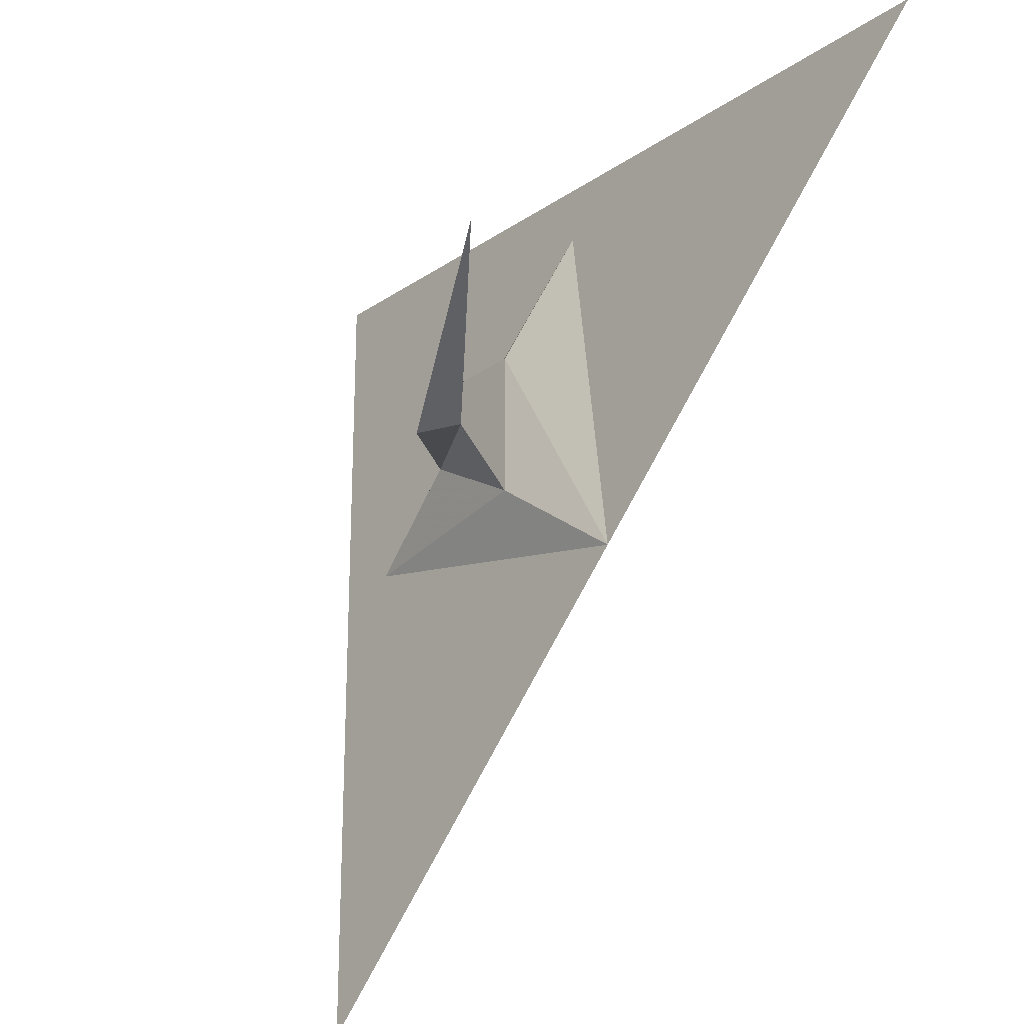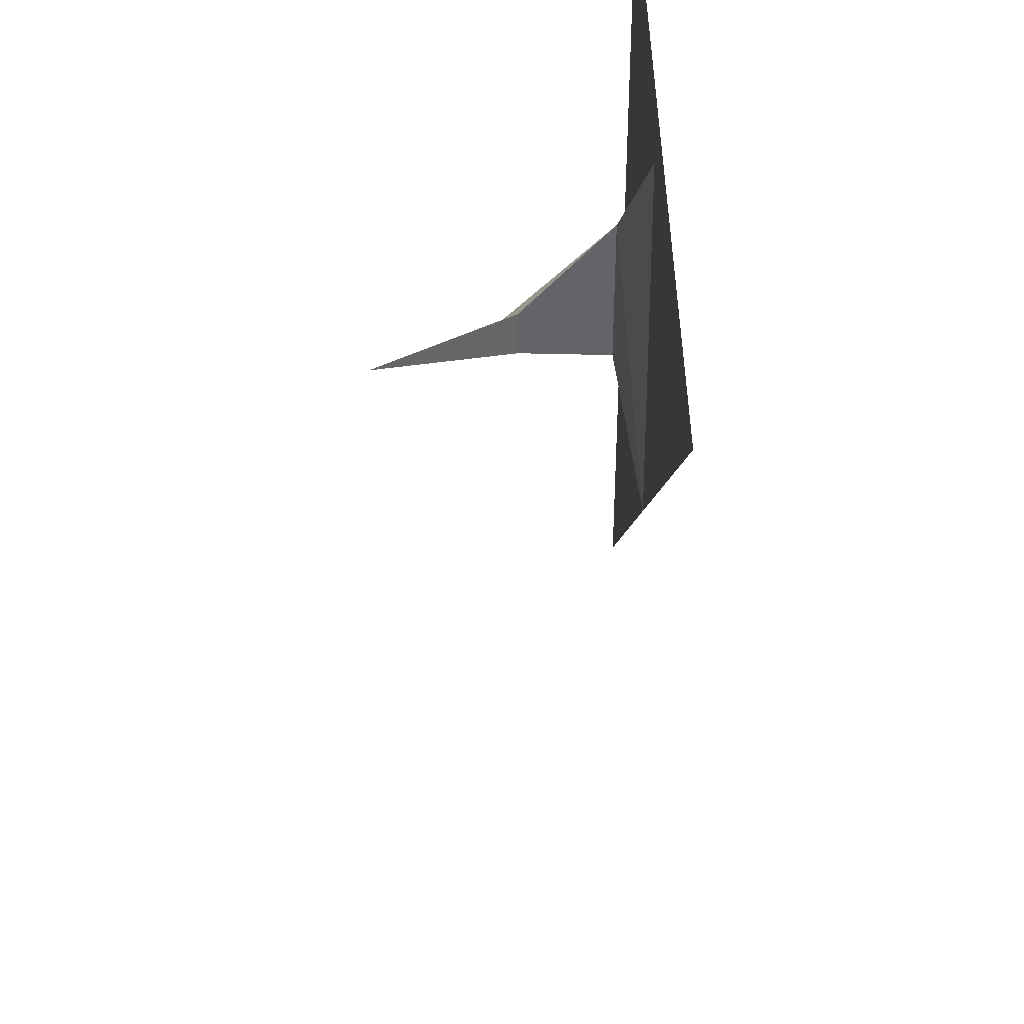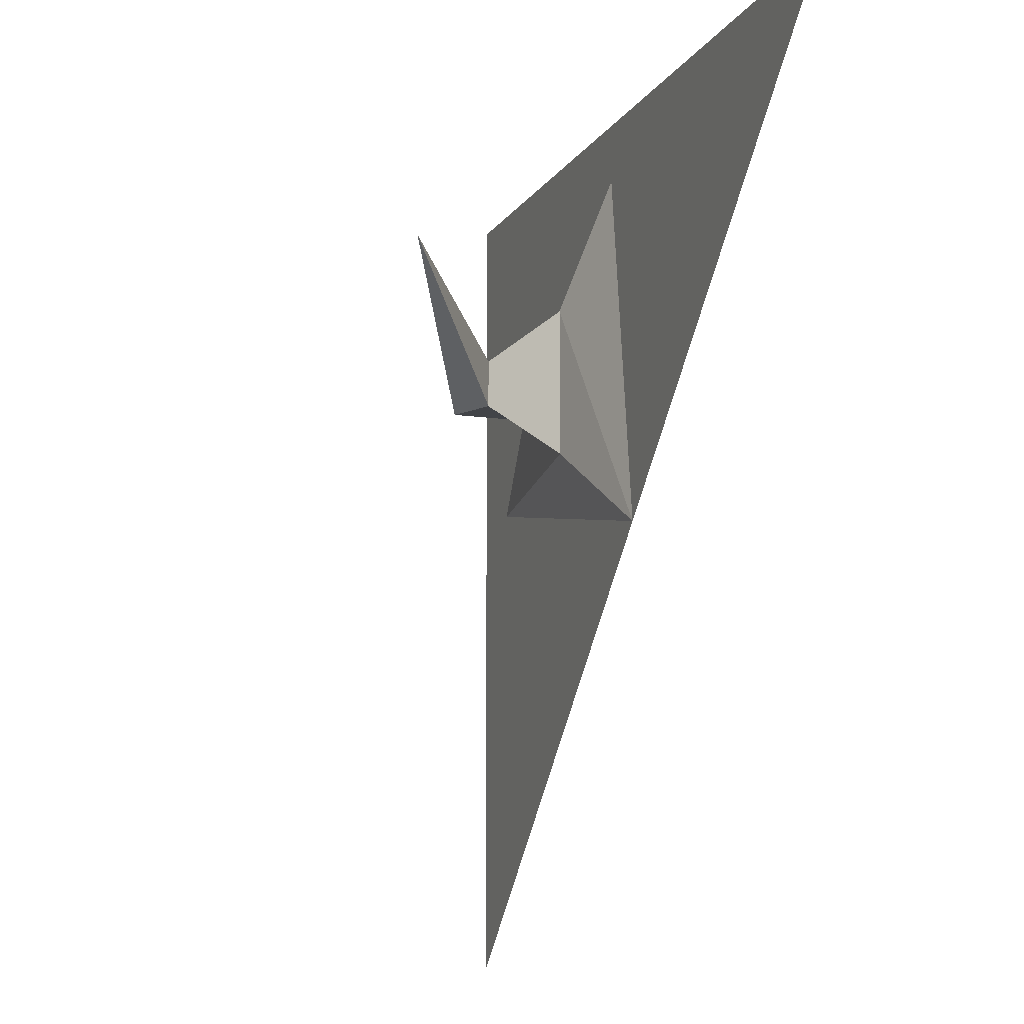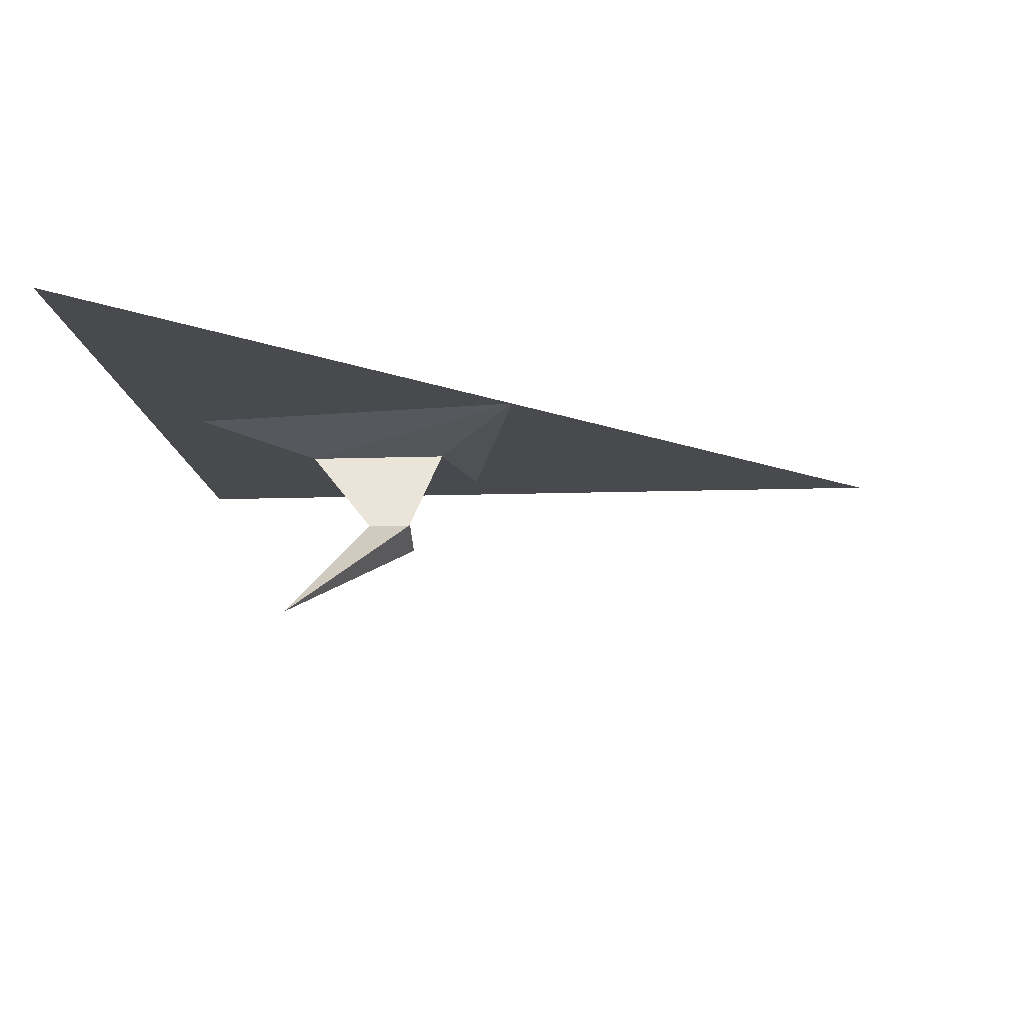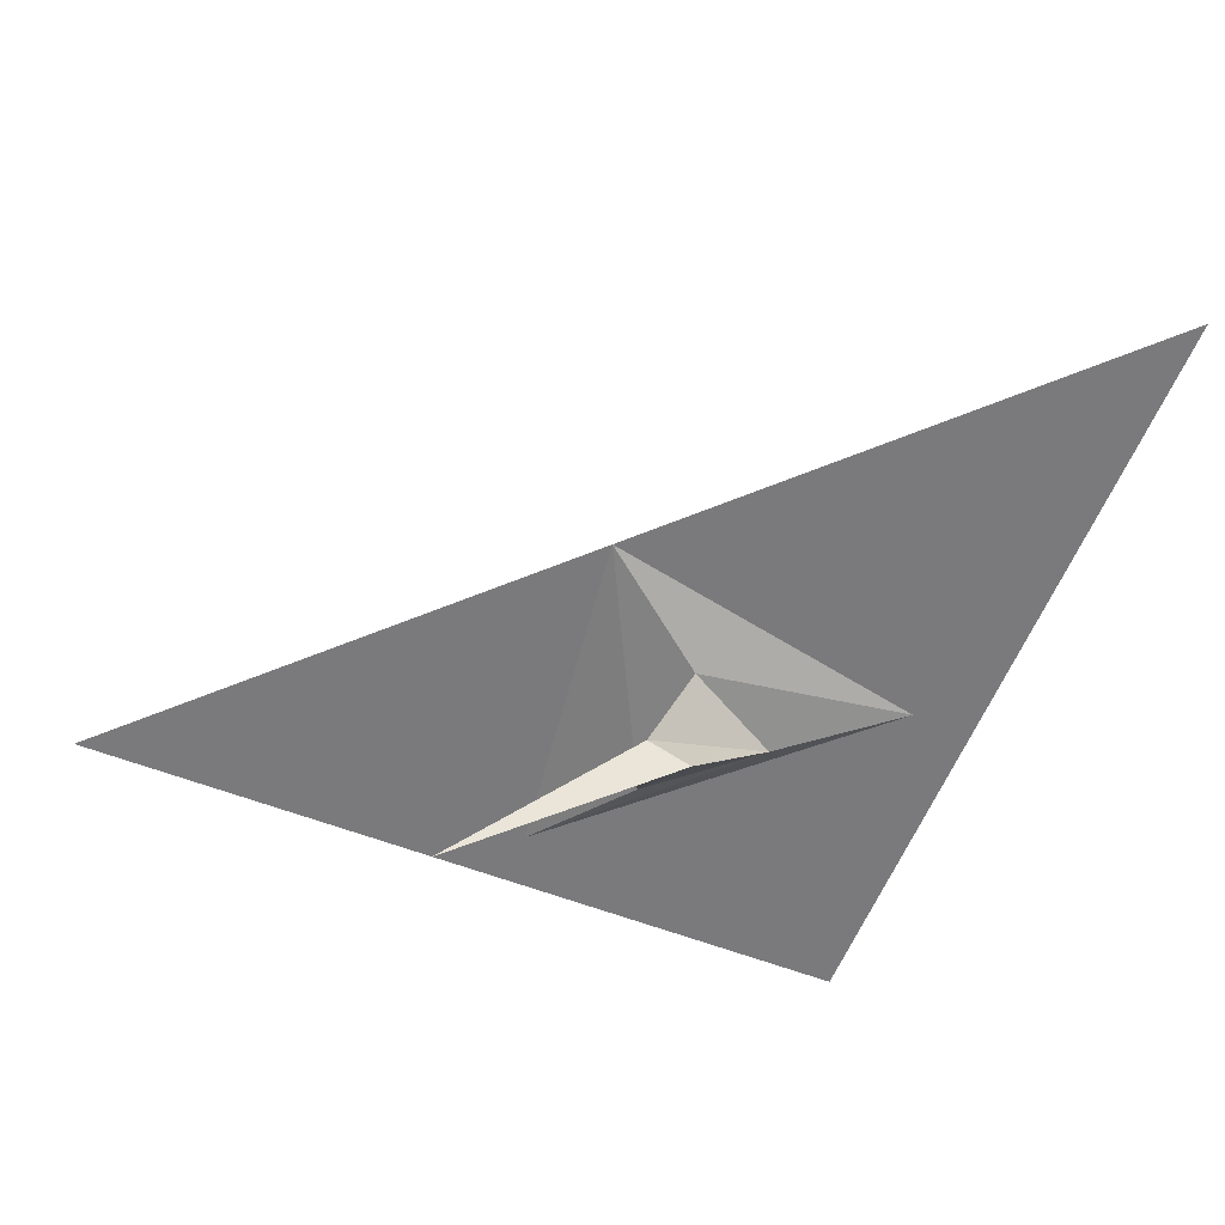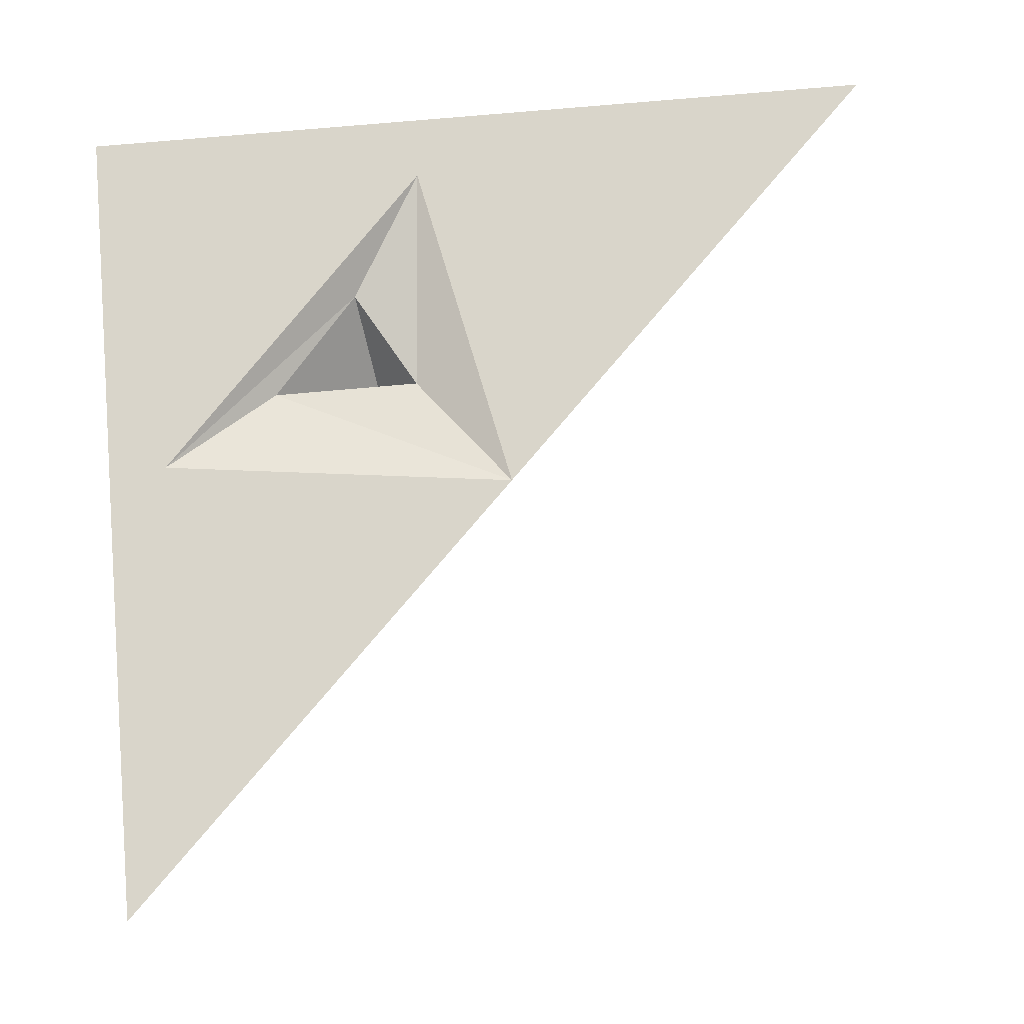
<metadata>
{"format":"obj","ext":"obj","renderer":"f3d","projection":"perspective","resolution":1024,"background":"white","views":[{"elev":-23.1,"azim":49.0,"up":"+Z"},{"elev":40.8,"azim":89.4,"up":"+Z"},{"elev":-11.7,"azim":69.7,"up":"+Z"},{"elev":-13.4,"azim":94.3,"up":"+Y"},{"elev":-58.2,"azim":158.2,"up":"+Y"},{"elev":74.5,"azim":84.9,"up":"+Y"}]}
</metadata>
<code>
v -0.5 -1.875 -0.5
v 0 -1.875 0
v -0.4219 -1.875 0.08594
v -0.4609 -1.875 0
v -0.5 -1.875 0.5
v -0.05469 -1.875 0.4297
v 0 -1.875 0.4531
v 0.5 -1.875 0.5
v -0.1484 -1.906 0.2891
v -0.1484 -1.906 0.1094
v -0.2734 -1.906 0.1797
v -0.1562 -2.039 0.1484
v -0.1016 -2.016 0.2031
v -0.1016 -2.016 0.1484
v 0.1016 -2.172 0.2812
f 1 2 3
f 1 3 4
f 1 4 5
f 5 4 3
f 5 3 6
f 5 6 7
f 5 7 8
f 8 7 6
f 8 6 2
f 2 6 9
f 2 9 10
f 3 11 6
f 6 11 9
f 9 11 12
f 9 12 13
f 9 13 10
f 10 13 14
f 12 15 13
f 13 15 14
f 2 10 3
f 3 10 11
f 10 14 11
f 11 14 12
f 12 14 15

</code>
